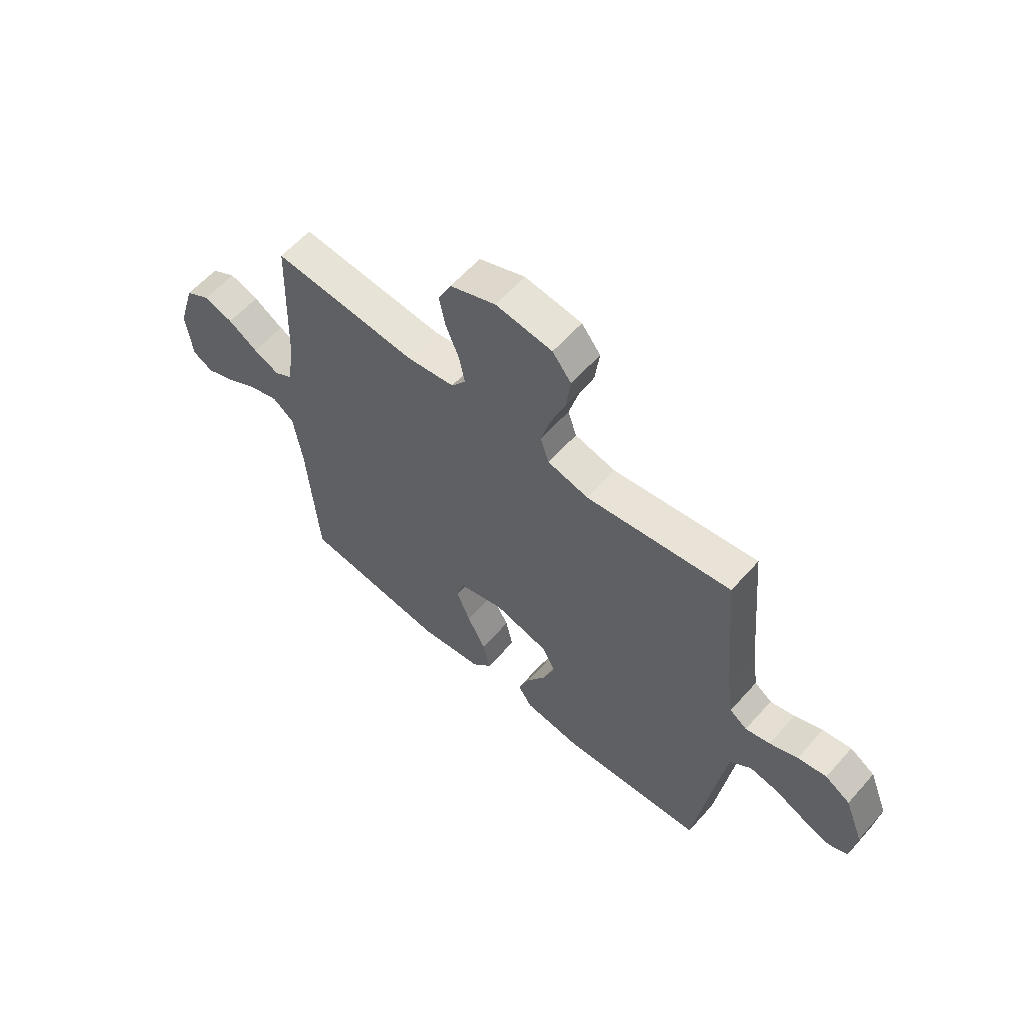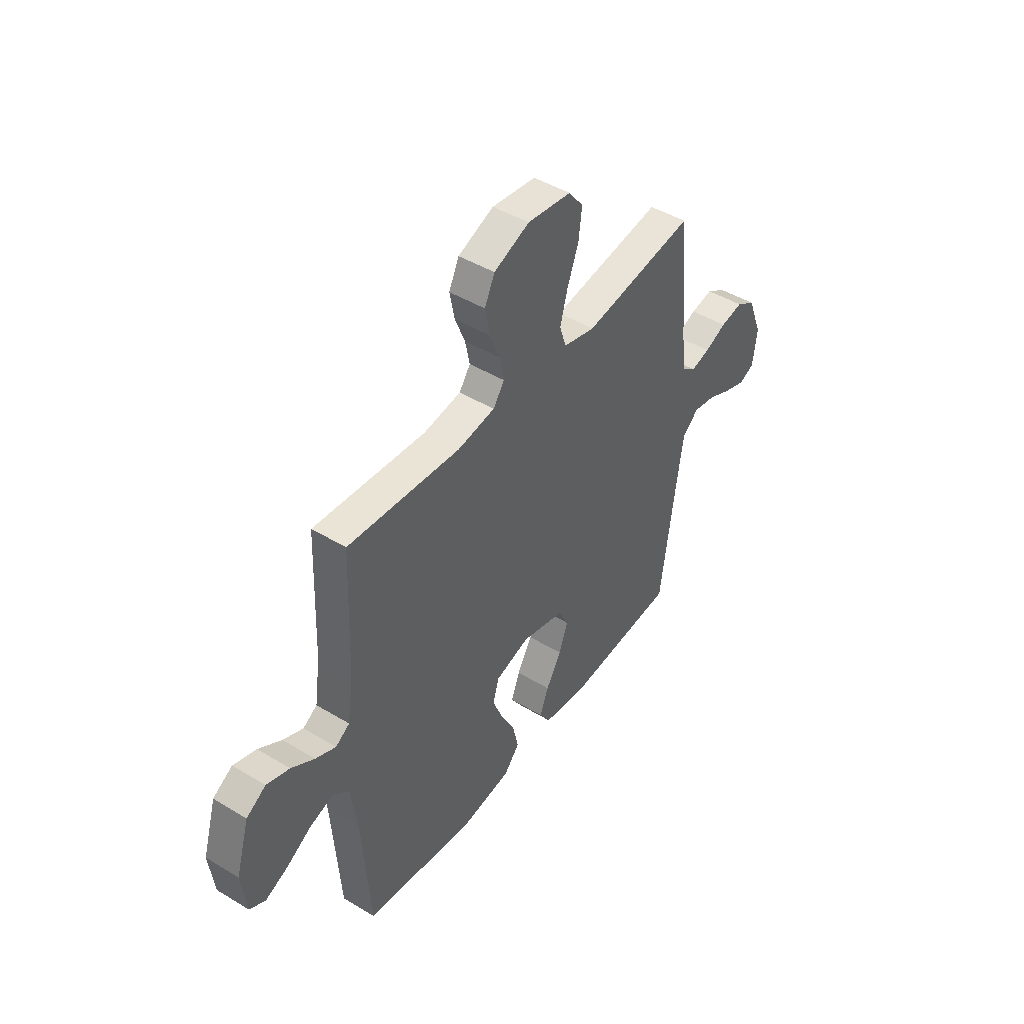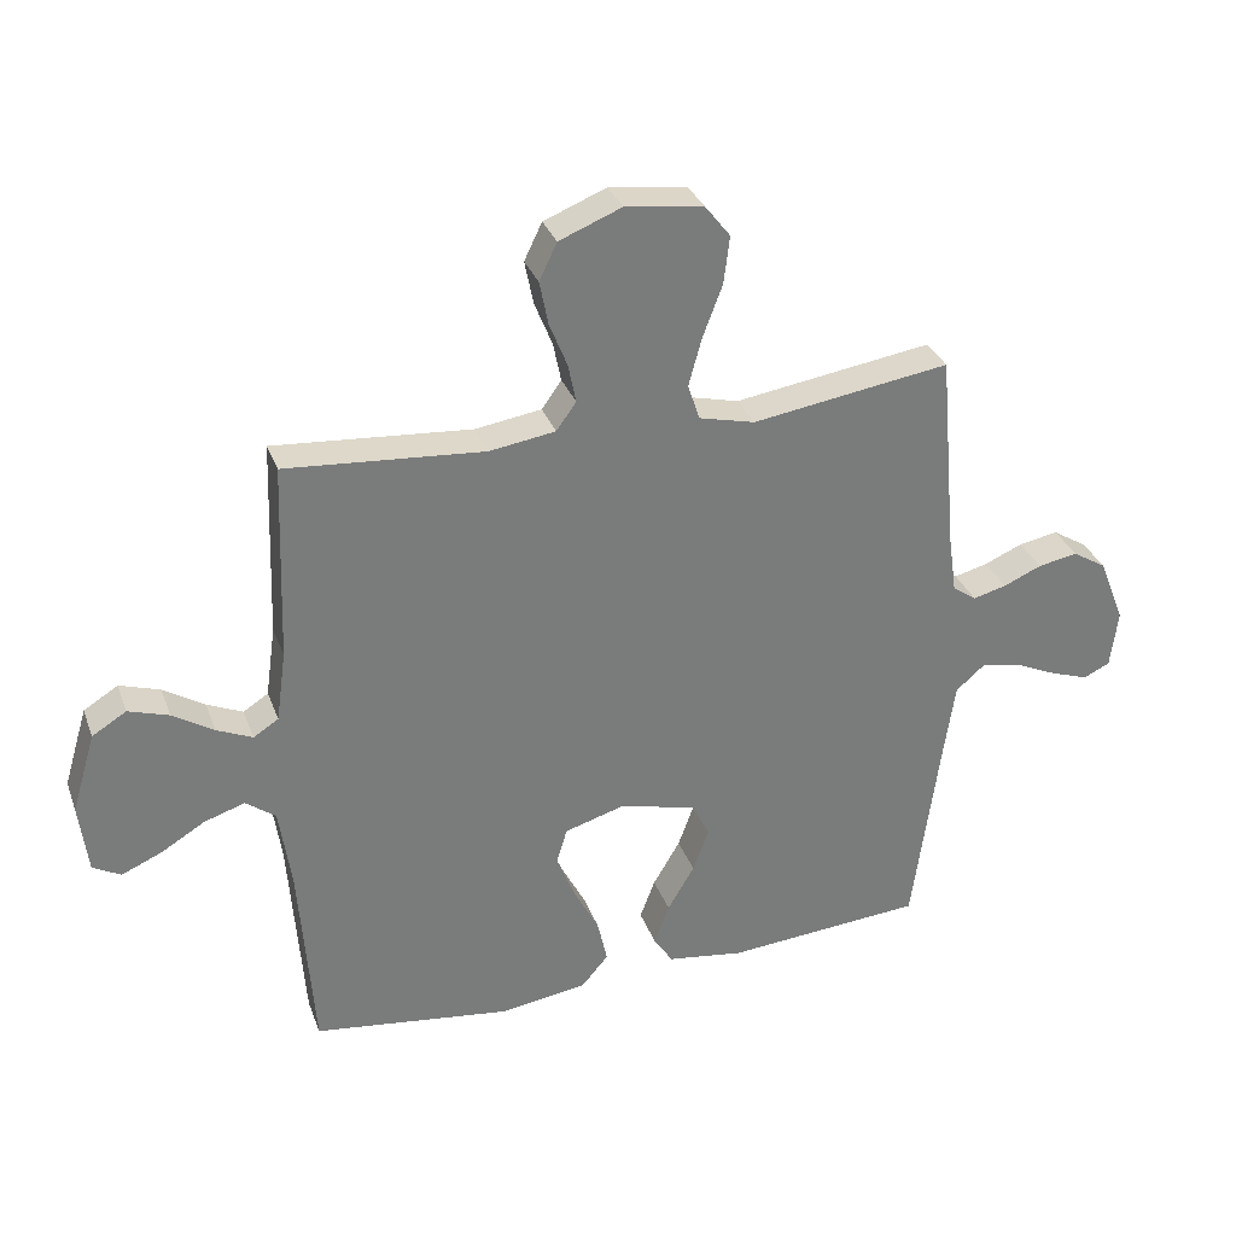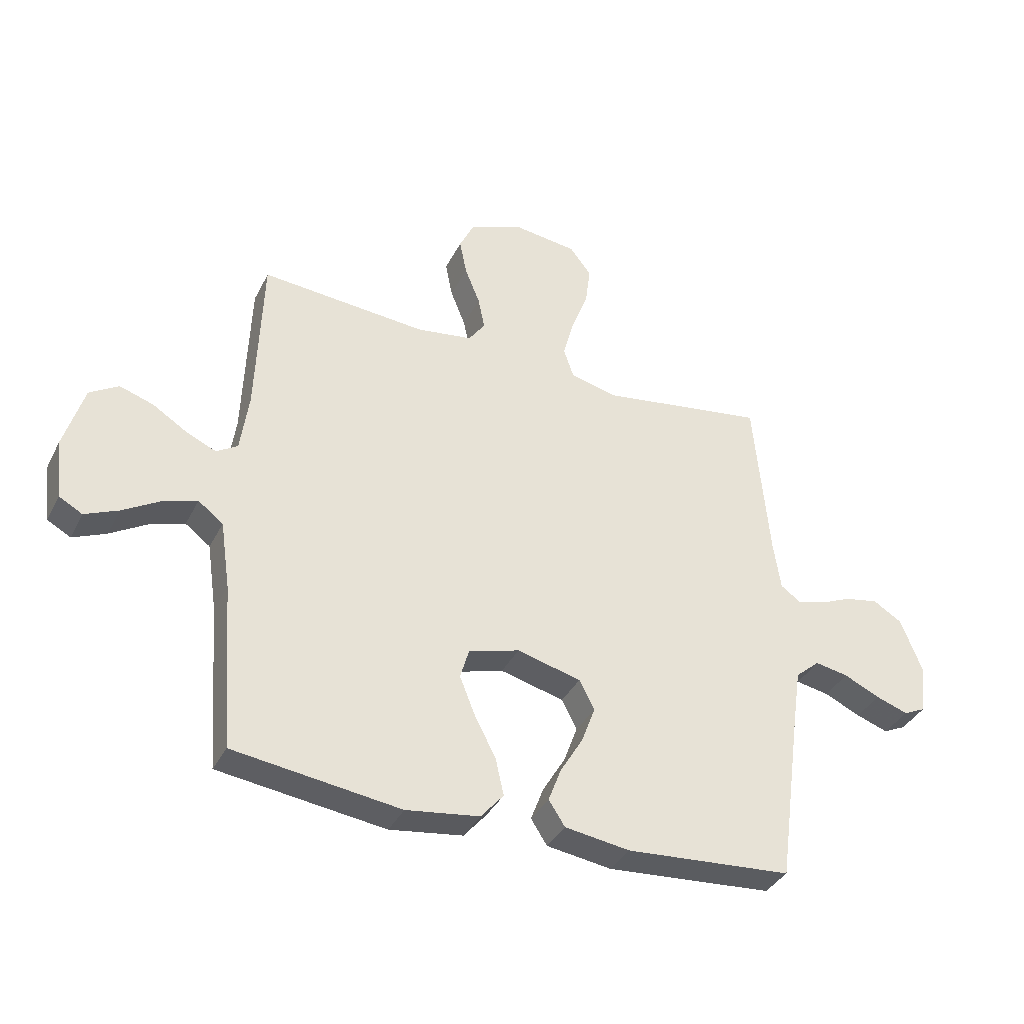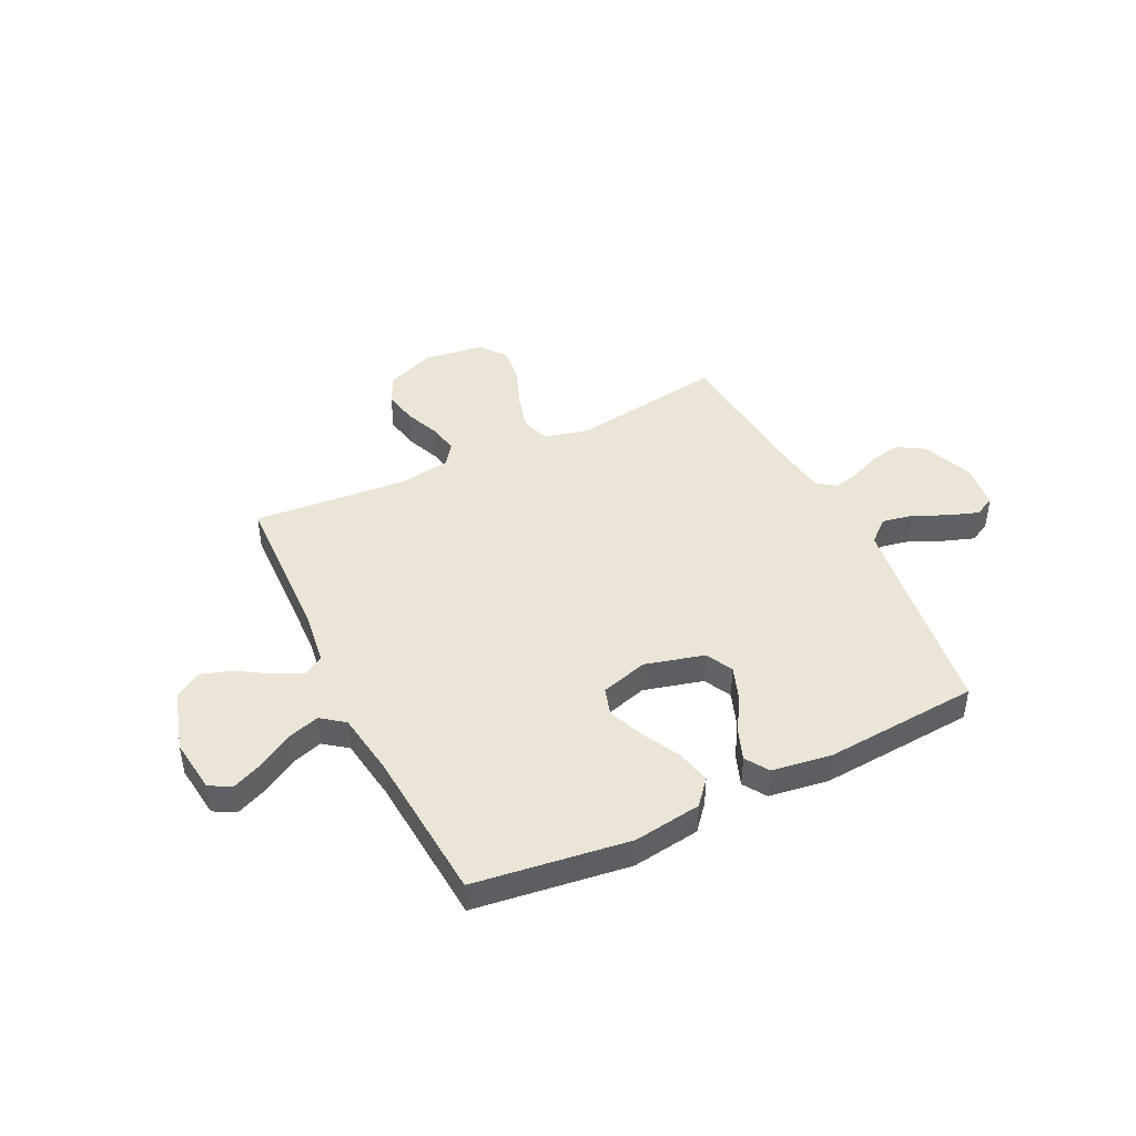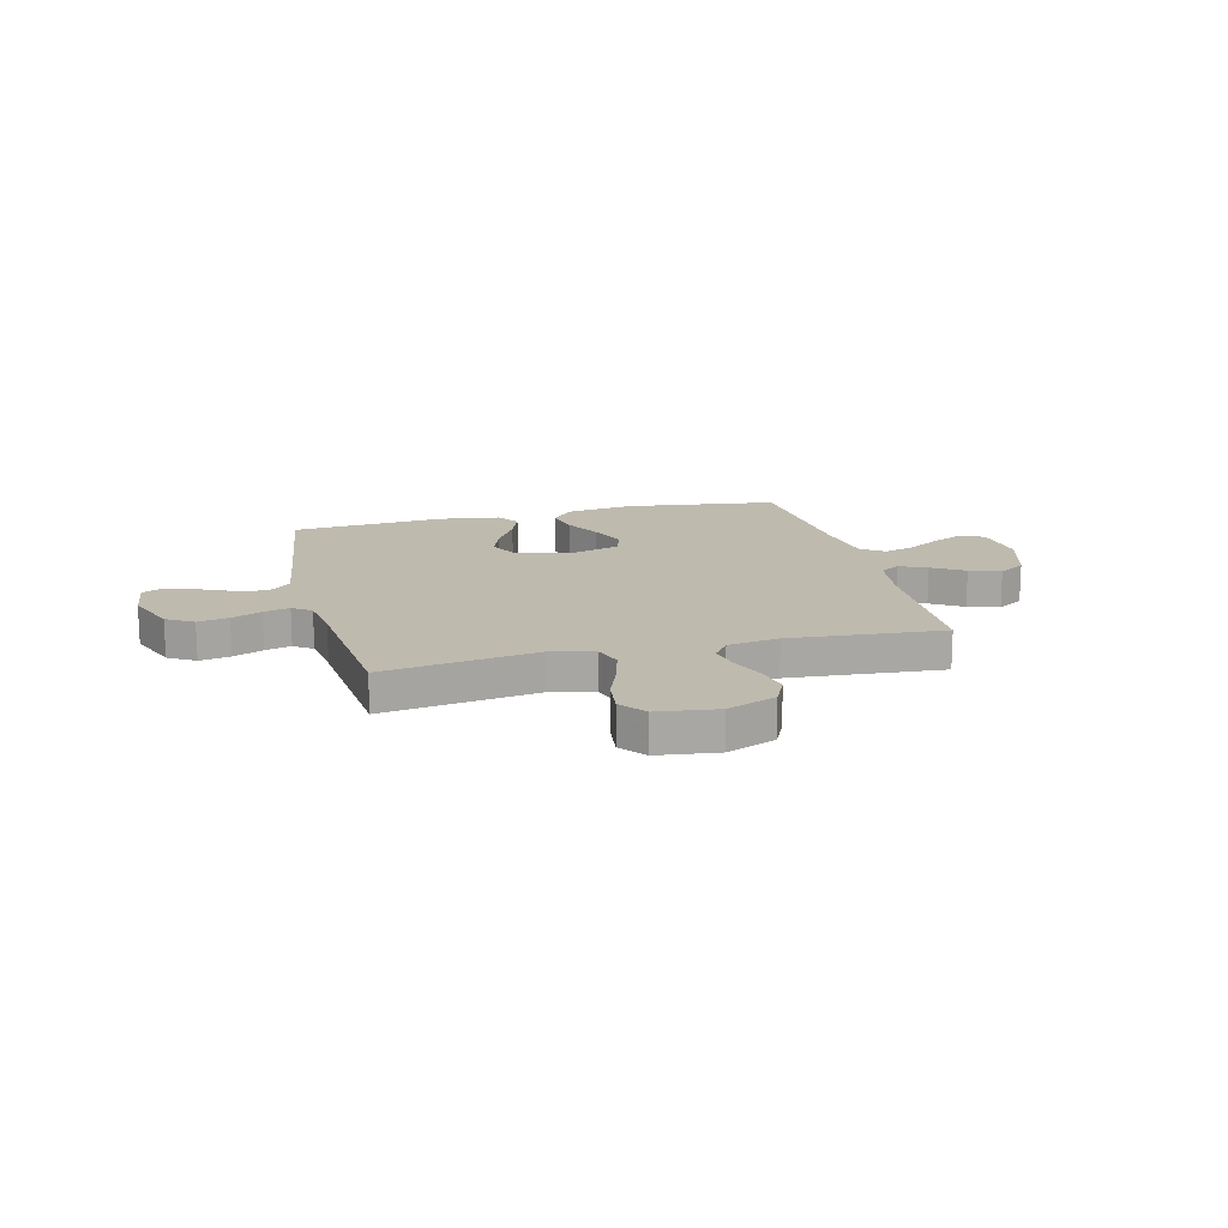
<metadata>
{"format":"obj","ext":"obj","renderer":"f3d","projection":"perspective","resolution":1024,"background":"white","views":[{"elev":59.8,"azim":-138.7,"up":"+Z"},{"elev":45.4,"azim":124.9,"up":"+Z"},{"elev":31.9,"azim":161.5,"up":"+Z"},{"elev":-36.9,"azim":155.7,"up":"+Z"},{"elev":44.1,"azim":154.0,"up":"+Y"},{"elev":15.7,"azim":-14.2,"up":"+Y"}]}
</metadata>
<code>
v 0.5 0.07 -0.5
v 0.2 0.07 -0.54
v 0.068 0.07 -0.521
v 0.027 0.07 -0.473
v 0.042 0.07 -0.406
v 0.08 0.07 -0.333
v 0.108 0.07 -0.263
v 0.092 0.07 -0.209
v 0 0.07 -0.182
v -0.115 0.07 -0.212
v -0.142 0.07 -0.265
v -0.118 0.07 -0.331
v -0.077 0.07 -0.4
v -0.054 0.07 -0.461
v -0.083 0.07 -0.506
v -0.2 0.07 -0.523
v -0.5 0.07 -0.5
v -0.541 0.07 -0.2
v -0.558 0.07 -0.084
v -0.602 0.07 -0.046
v -0.662 0.07 -0.057
v -0.727 0.07 -0.087
v -0.785 0.07 -0.107
v -0.825 0.07 -0.088
v -0.836 0.07 0
v -0.797 0.07 0.1
v -0.745 0.07 0.132
v -0.685 0.07 0.121
v -0.627 0.07 0.096
v -0.576 0.07 0.083
v -0.54 0.07 0.109
v -0.527 0.07 0.2
v -0.5 0.07 0.5
v -0.2 0.07 0.455
v -0.115 0.07 0.476
v -0.097 0.07 0.53
v -0.117 0.07 0.603
v -0.147 0.07 0.682
v -0.156 0.07 0.754
v -0.117 0.07 0.804
v 0 0.07 0.819
v 0.095 0.07 0.781
v 0.122 0.07 0.725
v 0.109 0.07 0.659
v 0.082 0.07 0.592
v 0.07 0.07 0.533
v 0.1 0.07 0.491
v 0.2 0.07 0.476
v 0.5 0.07 0.5
v 0.511 0.07 0.2
v 0.526 0.07 0.093
v 0.564 0.07 0.069
v 0.618 0.07 0.093
v 0.68 0.07 0.132
v 0.741 0.07 0.152
v 0.793 0.07 0.12
v 0.829 0.07 0
v 0.816 0.07 -0.106
v 0.774 0.07 -0.129
v 0.714 0.07 -0.103
v 0.647 0.07 -0.063
v 0.585 0.07 -0.043
v 0.54 0.07 -0.077
v 0.522 0.07 -0.2
v 0.5 0 -0.5
v 0.2 0 -0.54
v 0.068 0 -0.521
v 0.027 0 -0.473
v 0.042 0 -0.406
v 0.08 0 -0.333
v 0.108 0 -0.263
v 0.092 0 -0.209
v 0 0 -0.182
v -0.115 0 -0.212
v -0.142 0 -0.265
v -0.118 0 -0.331
v -0.077 0 -0.4
v -0.054 0 -0.461
v -0.083 0 -0.506
v -0.2 0 -0.523
v -0.5 0 -0.5
v -0.541 0 -0.2
v -0.558 0 -0.084
v -0.602 0 -0.046
v -0.662 0 -0.057
v -0.727 0 -0.087
v -0.785 0 -0.107
v -0.825 0 -0.088
v -0.836 0 0
v -0.797 0 0.1
v -0.745 0 0.132
v -0.685 0 0.121
v -0.627 0 0.096
v -0.576 0 0.083
v -0.54 0 0.109
v -0.527 0 0.2
v -0.5 0 0.5
v -0.2 0 0.455
v -0.115 0 0.476
v -0.097 0 0.53
v -0.117 0 0.603
v -0.147 0 0.682
v -0.156 0 0.754
v -0.117 0 0.804
v 0 0 0.819
v 0.095 0 0.781
v 0.122 0 0.725
v 0.109 0 0.659
v 0.082 0 0.592
v 0.07 0 0.533
v 0.1 0 0.491
v 0.2 0 0.476
v 0.5 0 0.5
v 0.511 0 0.2
v 0.526 0 0.093
v 0.564 0 0.069
v 0.618 0 0.093
v 0.68 0 0.132
v 0.741 0 0.152
v 0.793 0 0.12
v 0.829 0 0
v 0.816 0 -0.106
v 0.774 0 -0.129
v 0.714 0 -0.103
v 0.647 0 -0.063
v 0.585 0 -0.043
v 0.54 0 -0.077
v 0.522 0 -0.2
f 59 60 61
f 58 59 61
f 57 58 61
f 56 57 61
f 55 56 61
f 54 55 61
f 53 54 61
f 52 53 61 62
f 51 52 62 63
f 48 49 50
f 51 63 64
f 50 51 64
f 48 50 64
f 47 48 64
f 43 44 45
f 42 43 45
f 41 42 45
f 40 41 45
f 39 40 45
f 38 39 45
f 37 38 45
f 36 37 45 46
f 64 1 2
f 47 64 2
f 46 47 2
f 36 46 2
f 35 36 2
f 27 28 29
f 26 27 29
f 25 26 29
f 24 25 29
f 23 24 29
f 22 23 29
f 21 22 29
f 20 21 29 30
f 19 20 30 31
f 16 17 18
f 15 16 18
f 14 15 18
f 13 14 18
f 12 13 18
f 19 31 32
f 18 19 32
f 12 18 32
f 11 12 32
f 4 5 6
f 3 4 6
f 2 3 6
f 2 6 7
f 32 33 34
f 11 32 34
f 10 11 34
f 9 10 34 35
f 8 9 35
f 2 7 8
f 2 8 35
f 125 124 123
f 125 123 122
f 125 122 121
f 125 121 120
f 125 120 119
f 125 119 118
f 125 118 117
f 126 125 117 116
f 127 126 116 115
f 114 113 112
f 128 127 115
f 128 115 114
f 128 114 112
f 128 112 111
f 109 108 107
f 109 107 106
f 109 106 105
f 109 105 104
f 109 104 103
f 109 103 102
f 109 102 101
f 110 109 101 100
f 66 65 128
f 66 128 111
f 66 111 110
f 66 110 100
f 66 100 99
f 93 92 91
f 93 91 90
f 93 90 89
f 93 89 88
f 93 88 87
f 93 87 86
f 93 86 85
f 94 93 85 84
f 95 94 84 83
f 82 81 80
f 82 80 79
f 82 79 78
f 82 78 77
f 82 77 76
f 96 95 83
f 96 83 82
f 96 82 76
f 96 76 75
f 70 69 68
f 70 68 67
f 70 67 66
f 71 70 66
f 98 97 96
f 98 96 75
f 98 75 74
f 99 98 74 73
f 99 73 72
f 72 71 66
f 99 72 66
f 1 65 66 2
f 2 66 67 3
f 3 67 68 4
f 4 68 69 5
f 5 69 70 6
f 6 70 71 7
f 7 71 72 8
f 8 72 73 9
f 9 73 74 10
f 10 74 75 11
f 11 75 76 12
f 12 76 77 13
f 13 77 78 14
f 14 78 79 15
f 15 79 80 16
f 16 80 81 17
f 17 81 82 18
f 18 82 83 19
f 19 83 84 20
f 20 84 85 21
f 21 85 86 22
f 22 86 87 23
f 23 87 88 24
f 24 88 89 25
f 25 89 90 26
f 26 90 91 27
f 27 91 92 28
f 28 92 93 29
f 29 93 94 30
f 30 94 95 31
f 31 95 96 32
f 32 96 97 33
f 33 97 98 34
f 34 98 99 35
f 35 99 100 36
f 36 100 101 37
f 37 101 102 38
f 38 102 103 39
f 39 103 104 40
f 40 104 105 41
f 41 105 106 42
f 42 106 107 43
f 43 107 108 44
f 44 108 109 45
f 45 109 110 46
f 46 110 111 47
f 47 111 112 48
f 48 112 113 49
f 49 113 114 50
f 50 114 115 51
f 51 115 116 52
f 52 116 117 53
f 53 117 118 54
f 54 118 119 55
f 55 119 120 56
f 56 120 121 57
f 57 121 122 58
f 58 122 123 59
f 59 123 124 60
f 60 124 125 61
f 61 125 126 62
f 62 126 127 63
f 63 127 128 64
f 64 128 65 1

</code>
